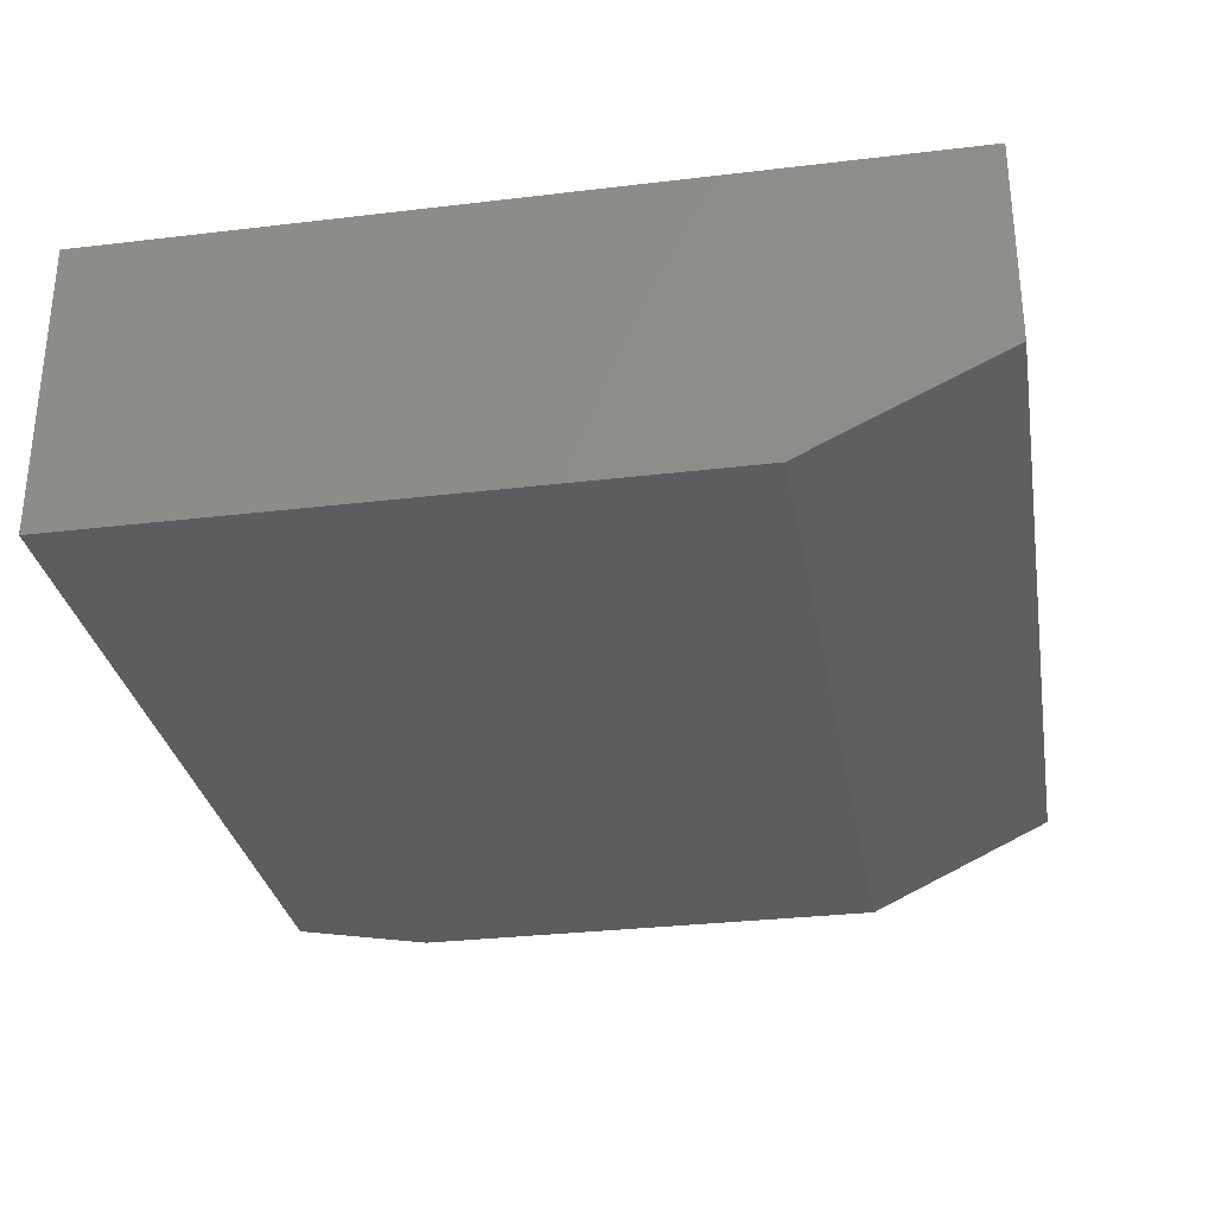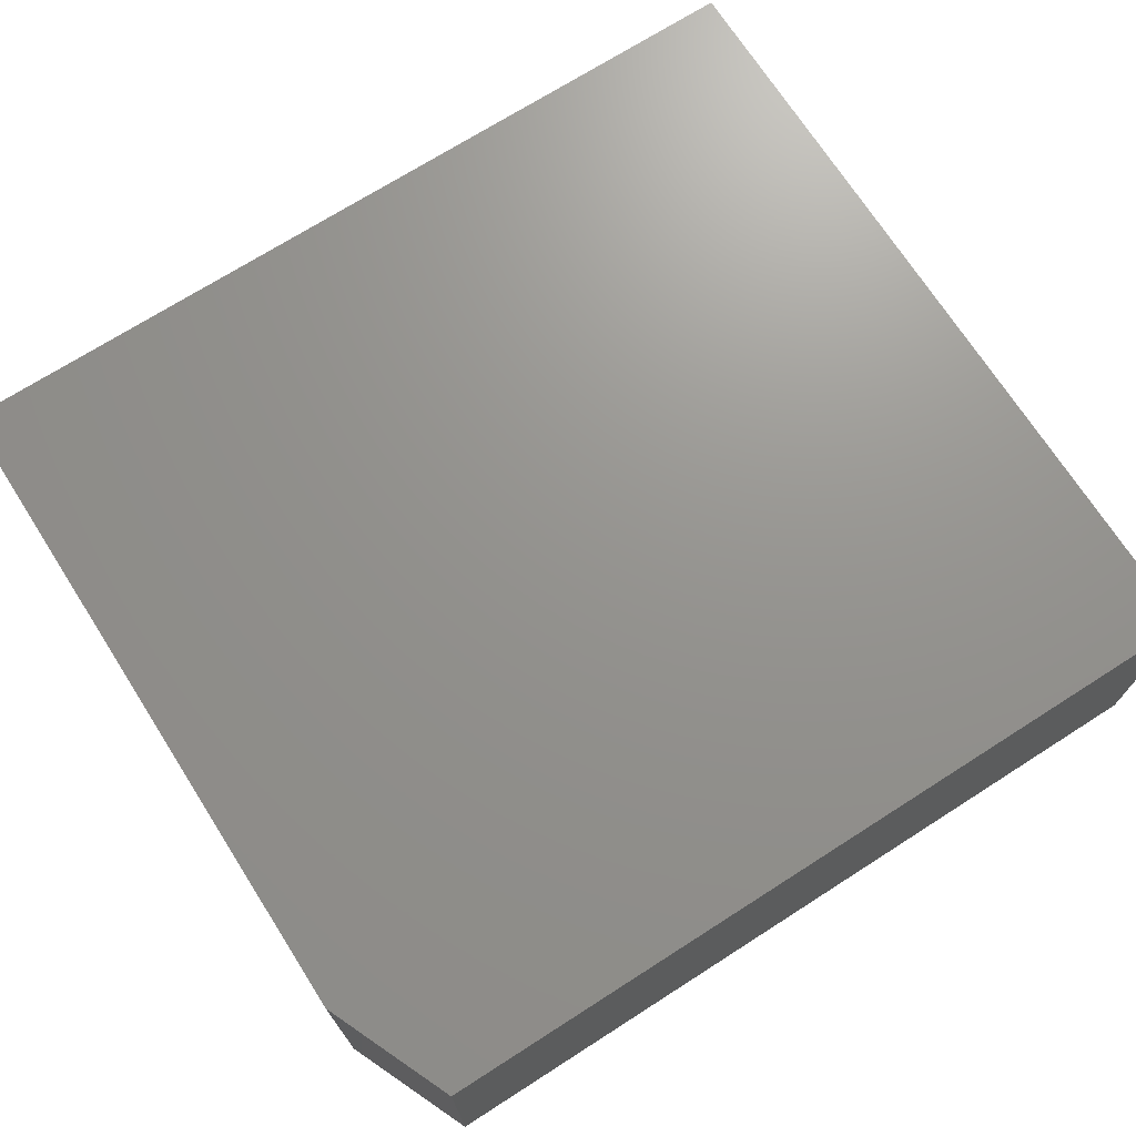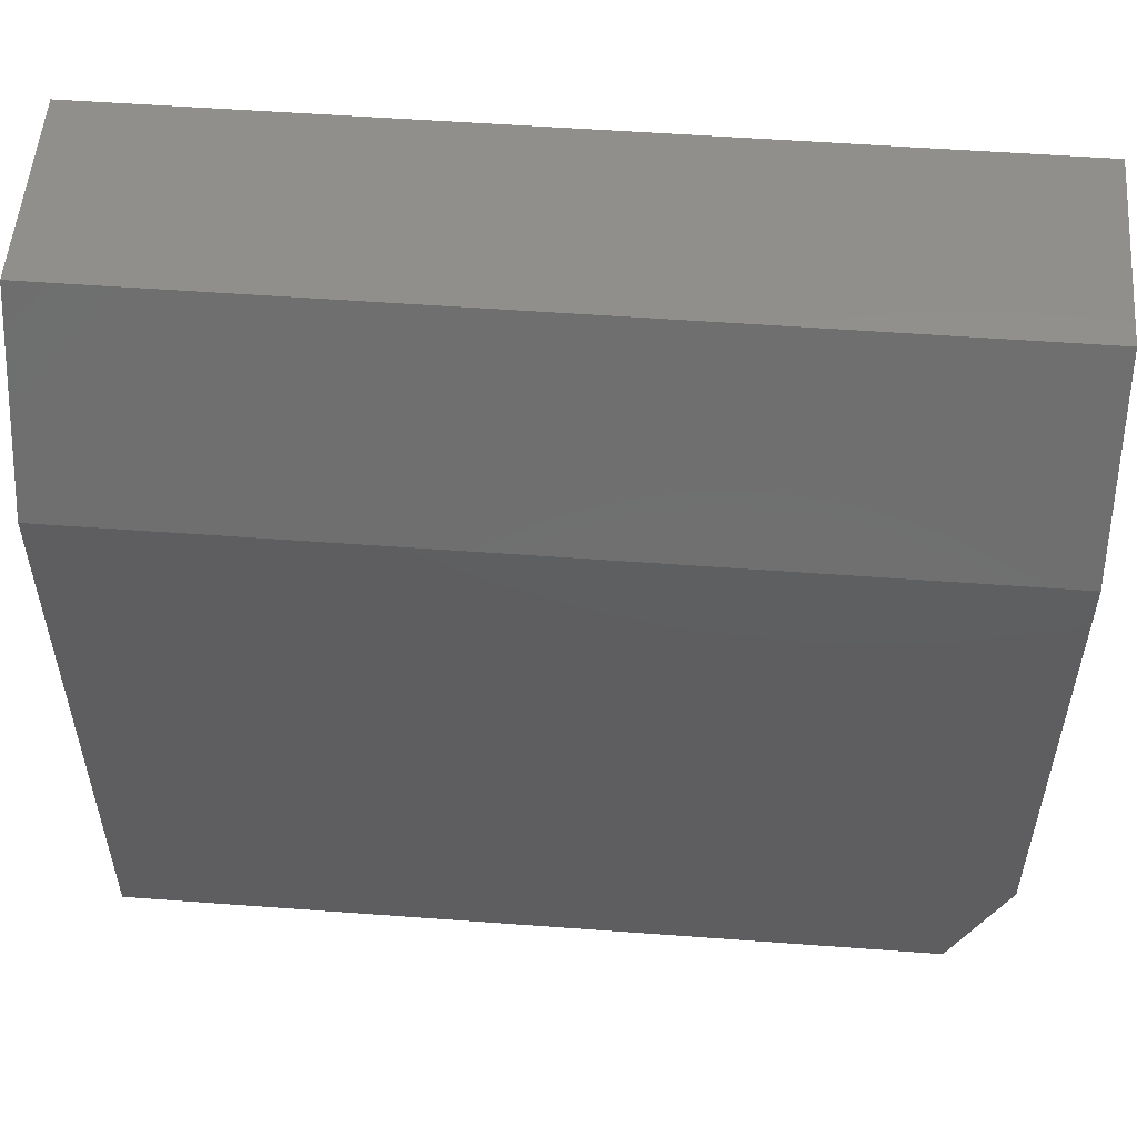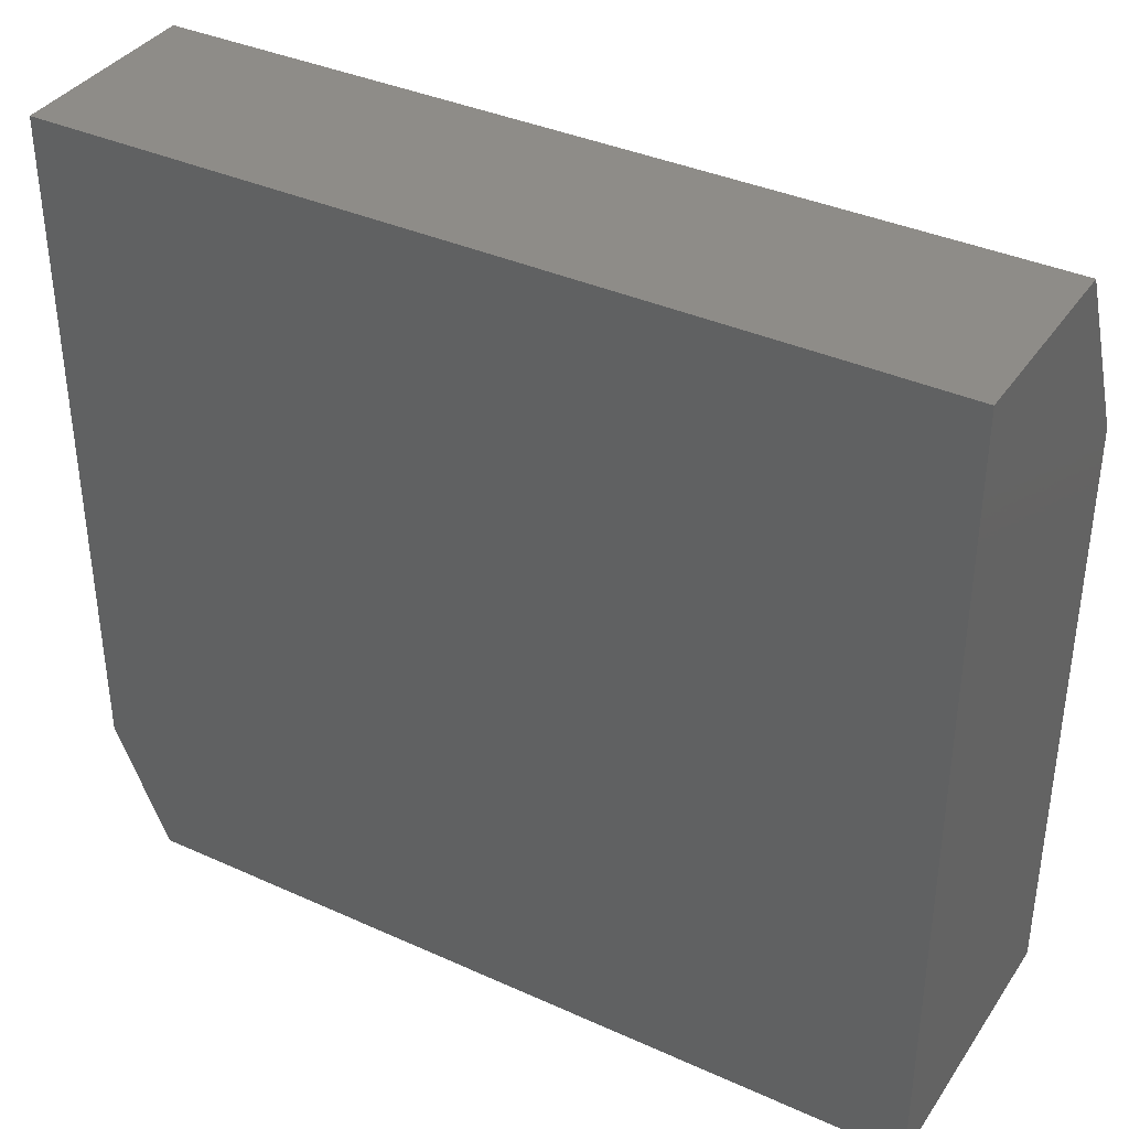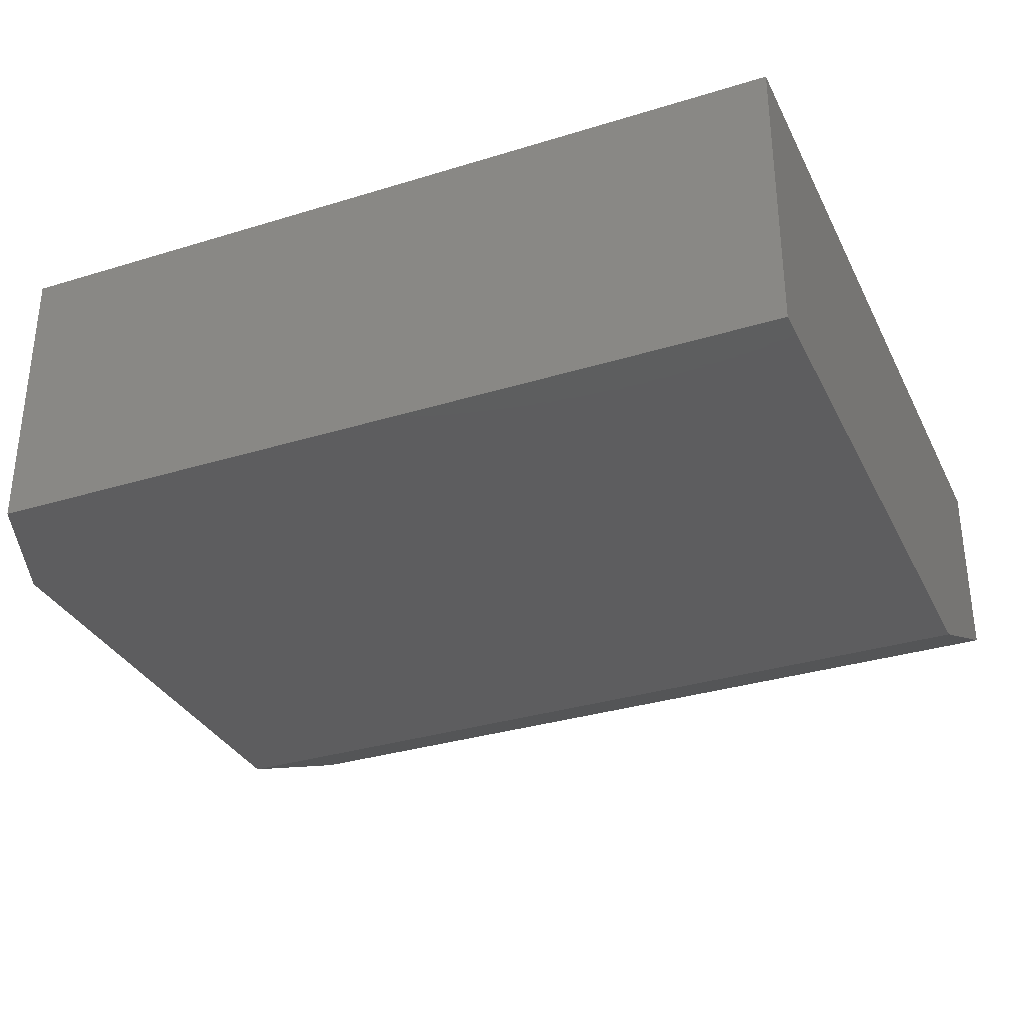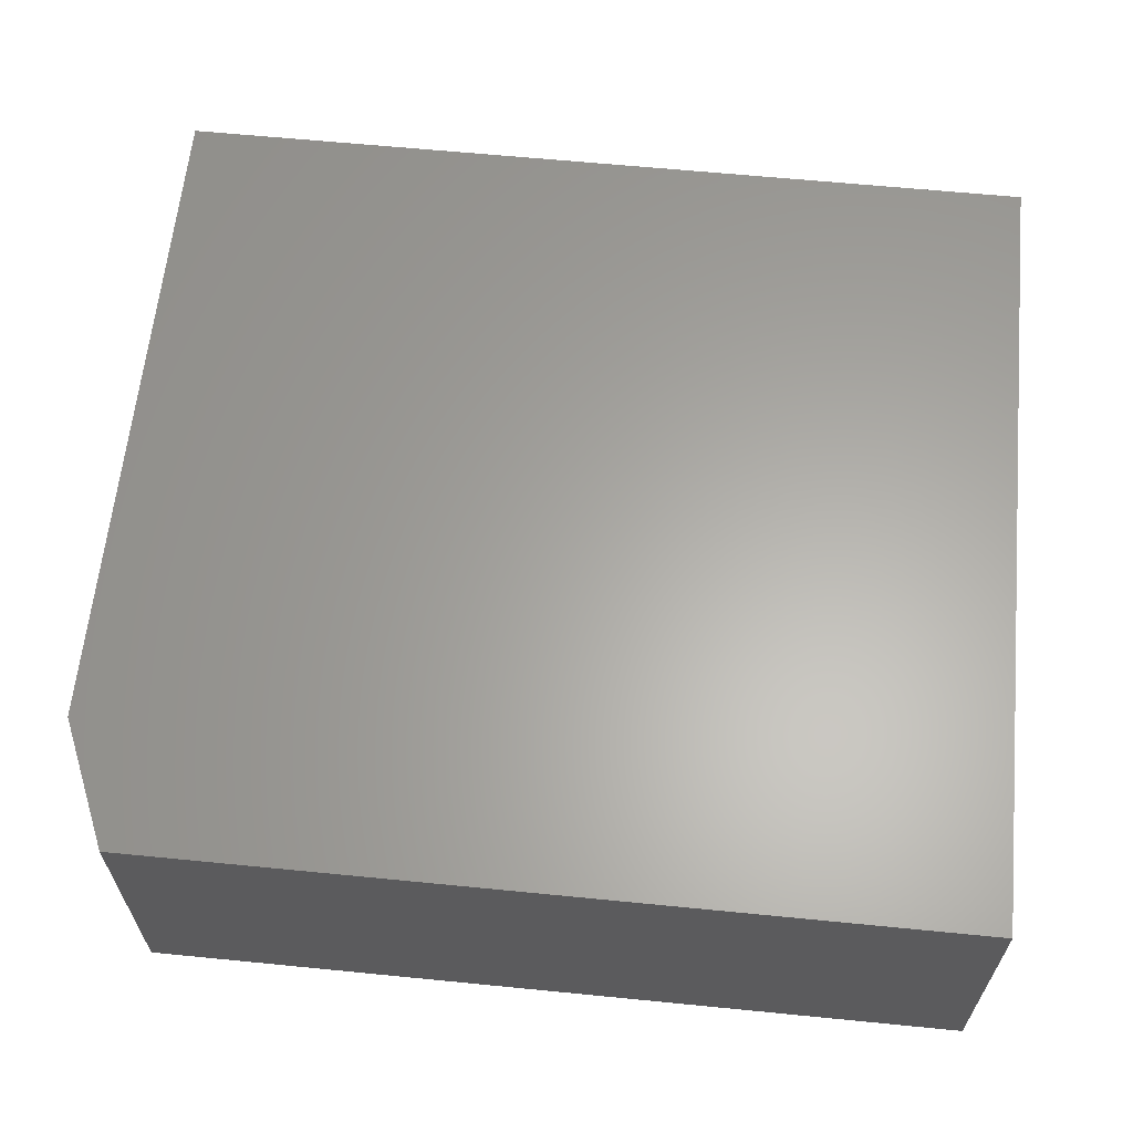
<metadata>
{"format":"stl","ext":"stl","renderer":"f3d","projection":"perspective","resolution":1024,"background":"white","views":[{"elev":-30.5,"azim":-80.2,"up":"+Y"},{"elev":71.2,"azim":147.4,"up":"+Y"},{"elev":53.7,"azim":4.5,"up":"+Z"},{"elev":37.3,"azim":-149.9,"up":"+Z"},{"elev":-32.8,"azim":-156.9,"up":"+Y"},{"elev":62.6,"azim":-174.3,"up":"+Y"}]}
</metadata>
<code>
# stl→obj: 12 verts, 20 faces
v 0.75 -0.25 0.5307
v 3.249e-17 -0.25 0.5307
v 0.75 -0.25 0.1094
v 0 -0.25 0
v 0.7031 -0.25 -4.305e-17
v 0.75 0 0.1094
v 0.75 0 0.6947
v 0.75 -0.1719 0.6947
v 0.7031 0 -4.305e-17
v 0 0 0
v 4.254e-17 0 0.6947
v 0 -0.1719 0.6947
f 1 2 3
f 3 2 4
f 3 4 5
f 3 6 1
f 1 6 7
f 1 7 8
f 9 10 6
f 6 10 11
f 6 11 7
f 4 10 5
f 5 10 9
f 5 9 3
f 3 9 6
f 10 4 11
f 11 4 2
f 11 2 12
f 8 7 12
f 12 7 11
f 2 1 12
f 12 1 8

</code>
